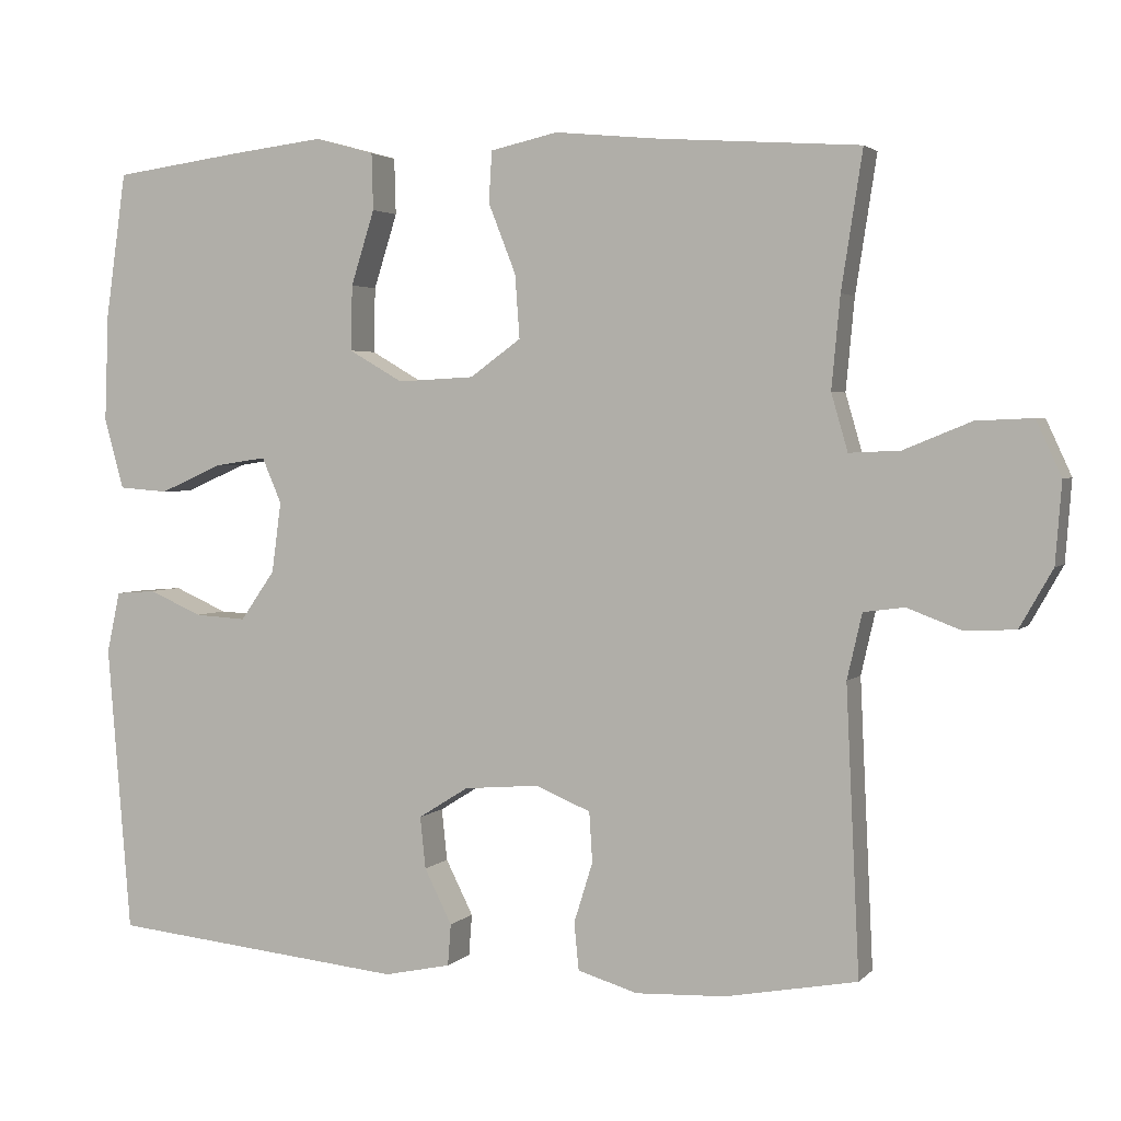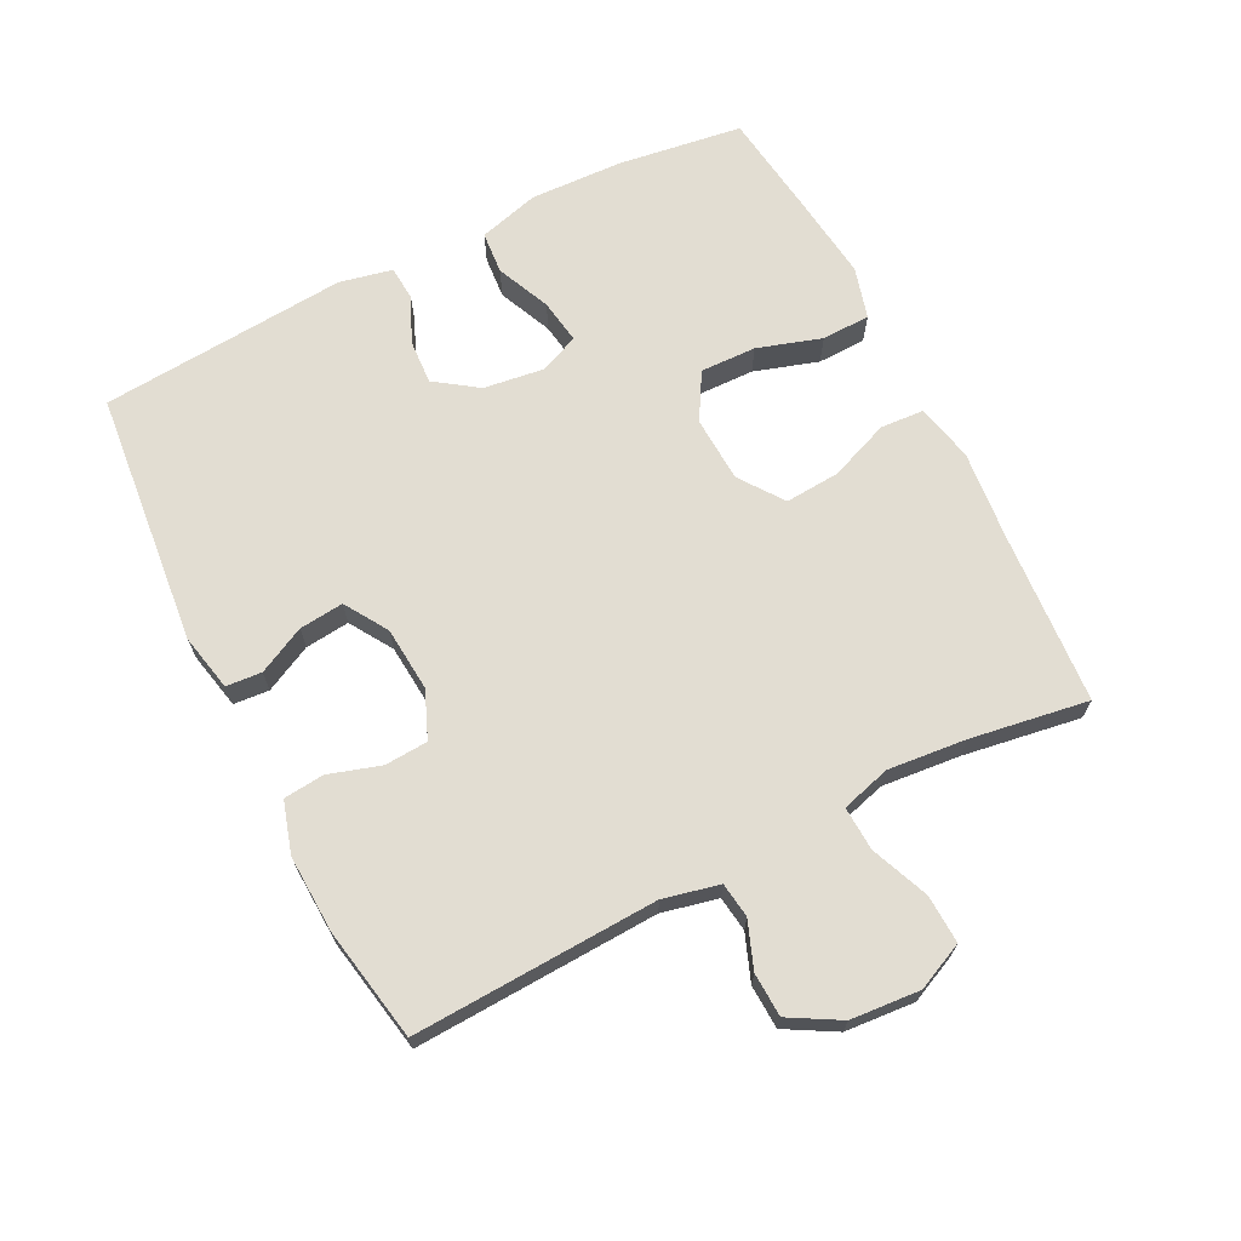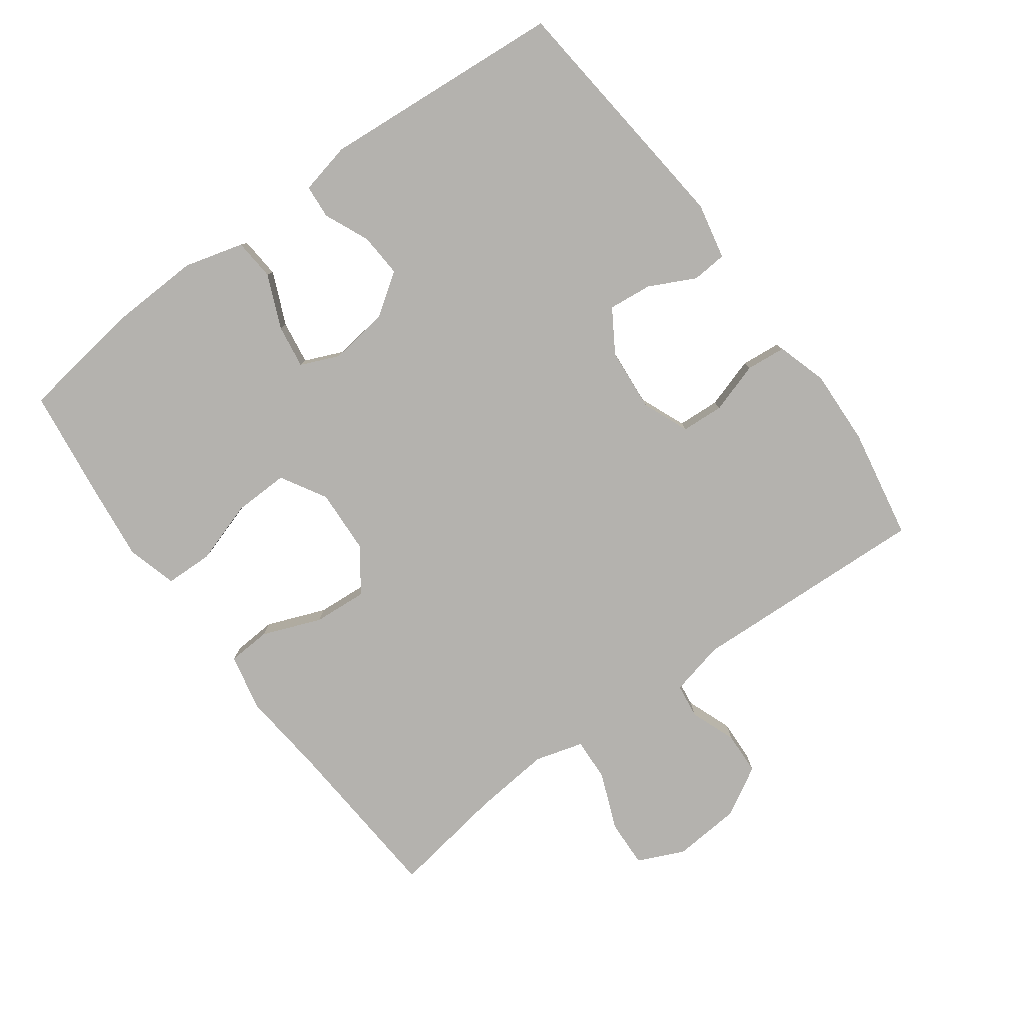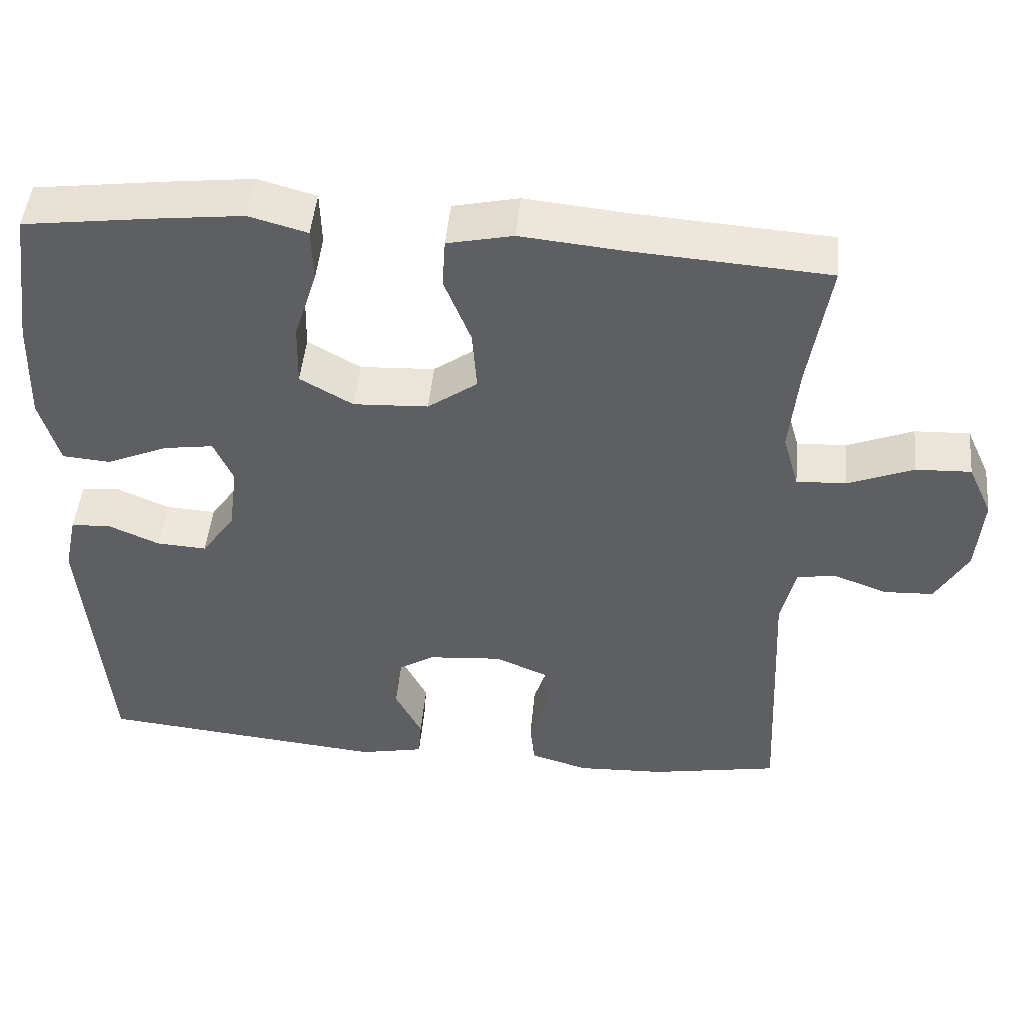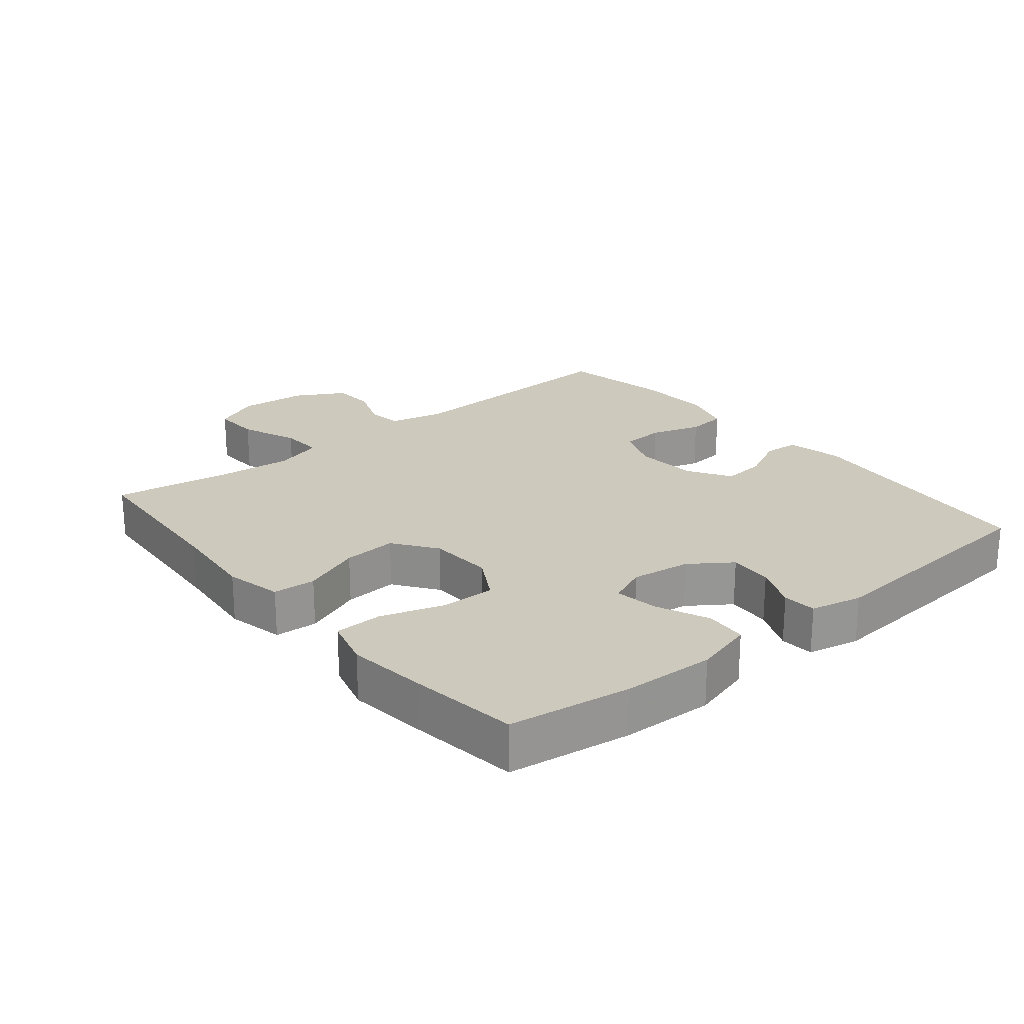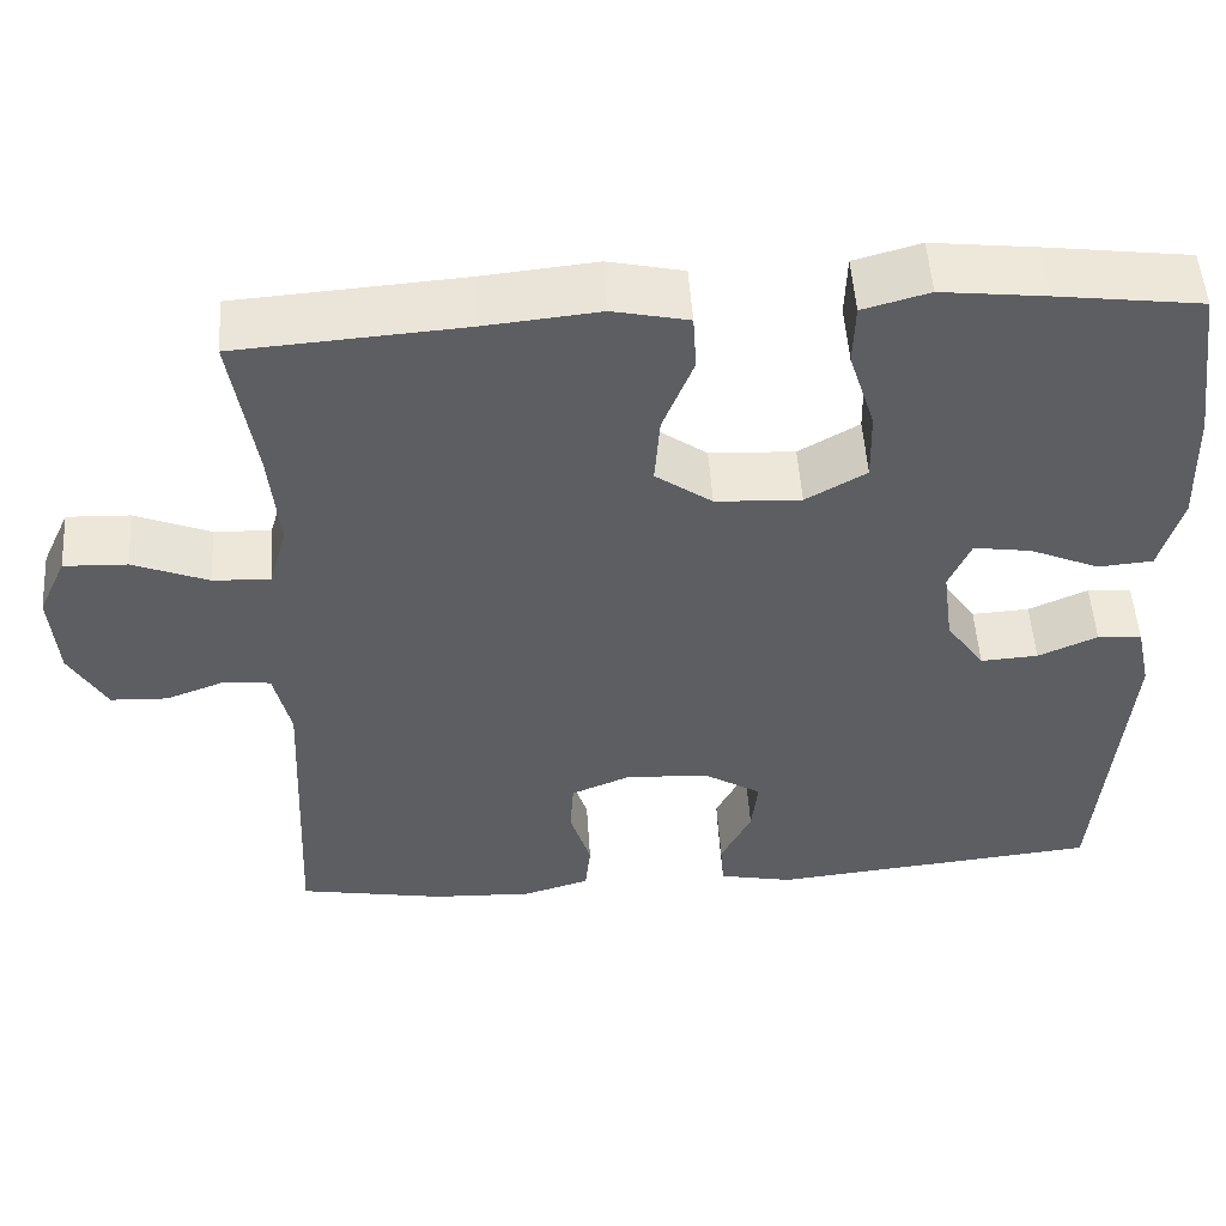
<metadata>
{"format":"obj","ext":"obj","renderer":"f3d","projection":"perspective","resolution":1024,"background":"white","views":[{"elev":2.9,"azim":-159.4,"up":"+Z"},{"elev":68.2,"azim":-116.8,"up":"+Y"},{"elev":-79.8,"azim":126.3,"up":"+Y"},{"elev":47.7,"azim":-174.6,"up":"+Z"},{"elev":22.7,"azim":50.6,"up":"+Y"},{"elev":51.9,"azim":-3.8,"up":"+Z"}]}
</metadata>
<code>
v 0.5 0.07 0.5
v 0.526 0.07 0.315
v 0.531 0.07 0.177
v 0.506 0.07 0.087
v 0.443 0.07 0.082
v 0.363 0.07 0.117
v 0.297 0.07 0.127
v 0.272 0.07 0.069
v 0.284 0.07 -0.021
v 0.328 0.07 -0.084
v 0.394 0.07 -0.08
v 0.462 0.07 -0.05
v 0.513 0.07 -0.054
v 0.53 0.07 -0.132
v 0.5 0.07 -0.5
v 0.122 0.07 -0.538
v 0.037 0.07 -0.52
v 0.033 0.07 -0.467
v 0.068 0.07 -0.397
v 0.075 0.07 -0.331
v 0.011 0.07 -0.291
v -0.085 0.07 -0.283
v -0.155 0.07 -0.312
v -0.159 0.07 -0.376
v -0.135 0.07 -0.453
v -0.141 0.07 -0.513
v -0.217 0.07 -0.536
v -0.332 0.07 -0.531
v -0.5 0.07 -0.5
v -0.483 0.07 -0.137
v -0.502 0.07 -0.054
v -0.554 0.07 -0.047
v -0.623 0.07 -0.073
v -0.688 0.07 -0.07
v -0.73 0.07 0.004
v -0.738 0.07 0.107
v -0.706 0.07 0.177
v -0.634 0.07 0.174
v -0.548 0.07 0.139
v -0.483 0.07 0.136
v -0.462 0.07 0.209
v -0.473 0.07 0.326
v -0.5 0.07 0.5
v -0.243 0.07 0.518
v -0.111 0.07 0.531
v -0.025 0.07 0.512
v -0.021 0.07 0.447
v -0.056 0.07 0.358
v -0.062 0.07 0.277
v 0.003 0.07 0.23
v 0.101 0.07 0.225
v 0.17 0.07 0.265
v 0.168 0.07 0.348
v 0.138 0.07 0.443
v 0.14 0.07 0.515
v 0.216 0.07 0.536
v 0.335 0.07 0.522
v 0.5 0 0.5
v 0.526 0 0.315
v 0.531 0 0.177
v 0.506 0 0.087
v 0.443 0 0.082
v 0.363 0 0.117
v 0.297 0 0.127
v 0.272 0 0.069
v 0.284 0 -0.021
v 0.328 0 -0.084
v 0.394 0 -0.08
v 0.462 0 -0.05
v 0.513 0 -0.054
v 0.53 0 -0.132
v 0.5 0 -0.5
v 0.122 0 -0.538
v 0.037 0 -0.52
v 0.033 0 -0.467
v 0.068 0 -0.397
v 0.075 0 -0.331
v 0.011 0 -0.291
v -0.085 0 -0.283
v -0.155 0 -0.312
v -0.159 0 -0.376
v -0.135 0 -0.453
v -0.141 0 -0.513
v -0.217 0 -0.536
v -0.332 0 -0.531
v -0.5 0 -0.5
v -0.483 0 -0.137
v -0.502 0 -0.054
v -0.554 0 -0.047
v -0.623 0 -0.073
v -0.688 0 -0.07
v -0.73 0 0.004
v -0.738 0 0.107
v -0.706 0 0.177
v -0.634 0 0.174
v -0.548 0 0.139
v -0.483 0 0.136
v -0.462 0 0.209
v -0.473 0 0.326
v -0.5 0 0.5
v -0.243 0 0.518
v -0.111 0 0.531
v -0.025 0 0.512
v -0.021 0 0.447
v -0.056 0 0.358
v -0.062 0 0.277
v 0.003 0 0.23
v 0.101 0 0.225
v 0.17 0 0.265
v 0.168 0 0.348
v 0.138 0 0.443
v 0.14 0 0.515
v 0.216 0 0.536
v 0.335 0 0.522
f 4 5 6
f 3 4 6
f 2 3 6
f 1 2 6
f 57 1 6
f 56 57 6
f 55 56 6
f 54 55 6
f 53 54 6
f 52 53 6 7
f 51 52 7 8
f 50 51 8 9
f 49 50 9 10
f 46 47 48
f 45 46 48
f 44 45 48
f 44 48 49
f 43 44 49
f 42 43 49
f 41 42 49 10
f 37 38 39
f 36 37 39
f 35 36 39
f 34 35 39
f 33 34 39
f 32 33 39
f 31 32 39 40
f 40 41 10
f 31 40 10
f 30 31 10
f 28 29 30
f 27 28 30
f 26 27 30
f 25 26 30
f 24 25 30
f 17 18 19
f 16 17 19
f 15 16 19
f 14 15 19
f 13 14 19
f 12 13 19
f 11 12 19
f 11 19 20
f 10 11 20 21
f 23 24 30
f 22 23 30 10
f 10 21 22
f 63 62 61
f 63 61 60
f 63 60 59
f 63 59 58
f 63 58 114
f 63 114 113
f 63 113 112
f 63 112 111
f 63 111 110
f 64 63 110 109
f 65 64 109 108
f 66 65 108 107
f 67 66 107 106
f 105 104 103
f 105 103 102
f 105 102 101
f 106 105 101
f 106 101 100
f 106 100 99
f 67 106 99 98
f 96 95 94
f 96 94 93
f 96 93 92
f 96 92 91
f 96 91 90
f 96 90 89
f 97 96 89 88
f 67 98 97
f 67 97 88
f 67 88 87
f 87 86 85
f 87 85 84
f 87 84 83
f 87 83 82
f 87 82 81
f 76 75 74
f 76 74 73
f 76 73 72
f 76 72 71
f 76 71 70
f 76 70 69
f 76 69 68
f 77 76 68
f 78 77 68 67
f 87 81 80
f 67 87 80 79
f 79 78 67
f 1 58 59 2
f 2 59 60 3
f 3 60 61 4
f 4 61 62 5
f 5 62 63 6
f 6 63 64 7
f 7 64 65 8
f 8 65 66 9
f 9 66 67 10
f 10 67 68 11
f 11 68 69 12
f 12 69 70 13
f 13 70 71 14
f 14 71 72 15
f 15 72 73 16
f 16 73 74 17
f 17 74 75 18
f 18 75 76 19
f 19 76 77 20
f 20 77 78 21
f 21 78 79 22
f 22 79 80 23
f 23 80 81 24
f 24 81 82 25
f 25 82 83 26
f 26 83 84 27
f 27 84 85 28
f 28 85 86 29
f 29 86 87 30
f 30 87 88 31
f 31 88 89 32
f 32 89 90 33
f 33 90 91 34
f 34 91 92 35
f 35 92 93 36
f 36 93 94 37
f 37 94 95 38
f 38 95 96 39
f 39 96 97 40
f 40 97 98 41
f 41 98 99 42
f 42 99 100 43
f 43 100 101 44
f 44 101 102 45
f 45 102 103 46
f 46 103 104 47
f 47 104 105 48
f 48 105 106 49
f 49 106 107 50
f 50 107 108 51
f 51 108 109 52
f 52 109 110 53
f 53 110 111 54
f 54 111 112 55
f 55 112 113 56
f 56 113 114 57
f 57 114 58 1

</code>
